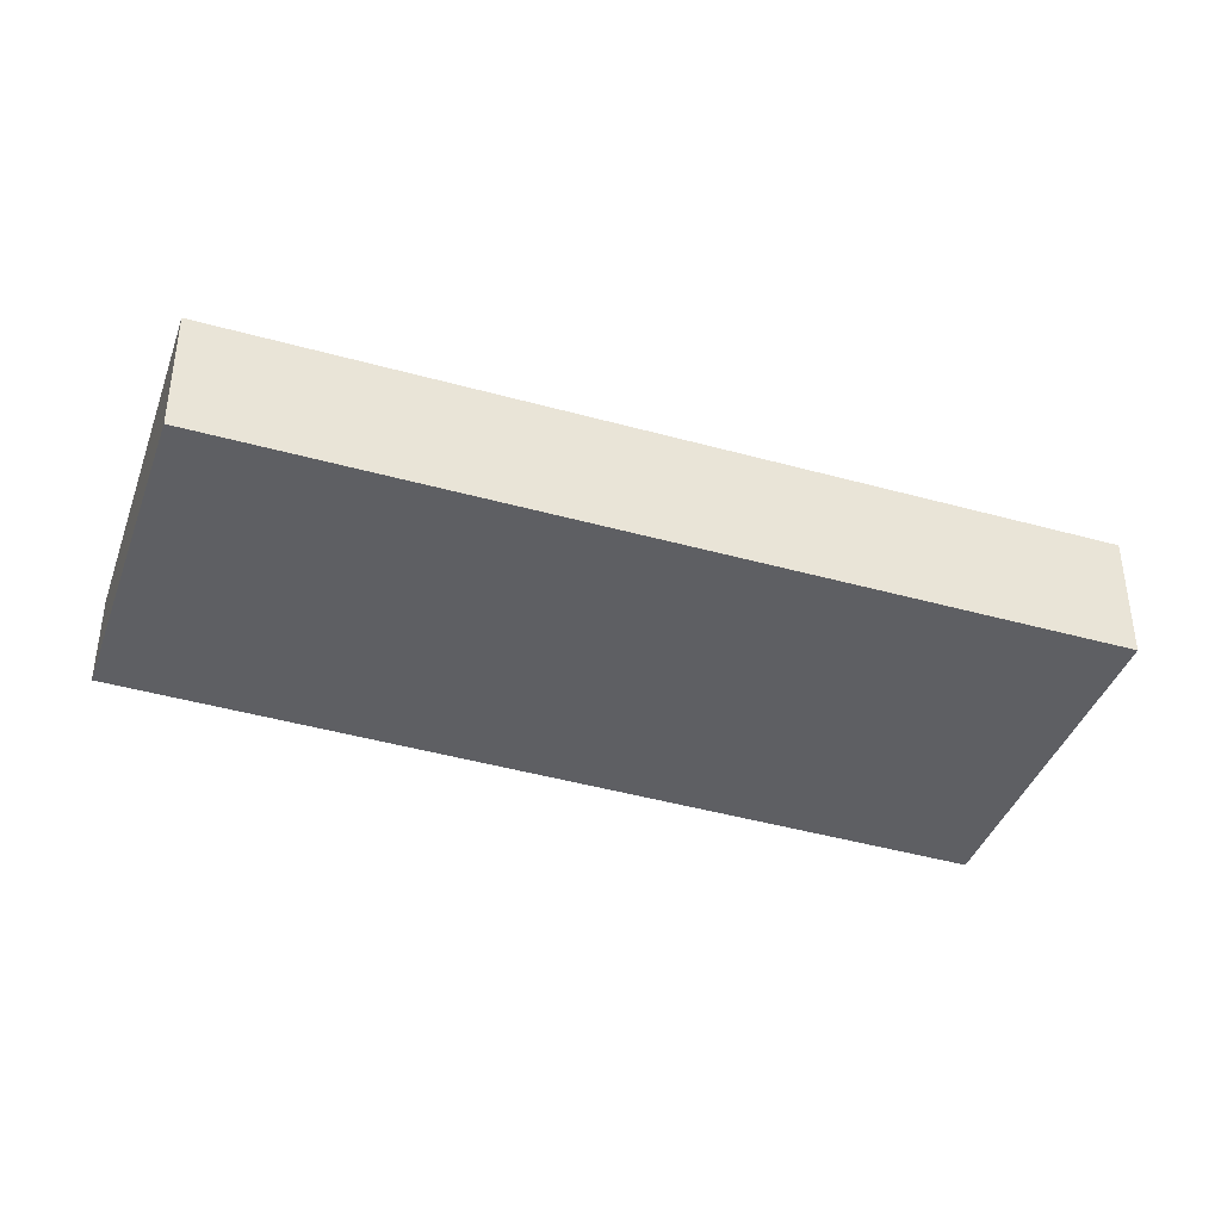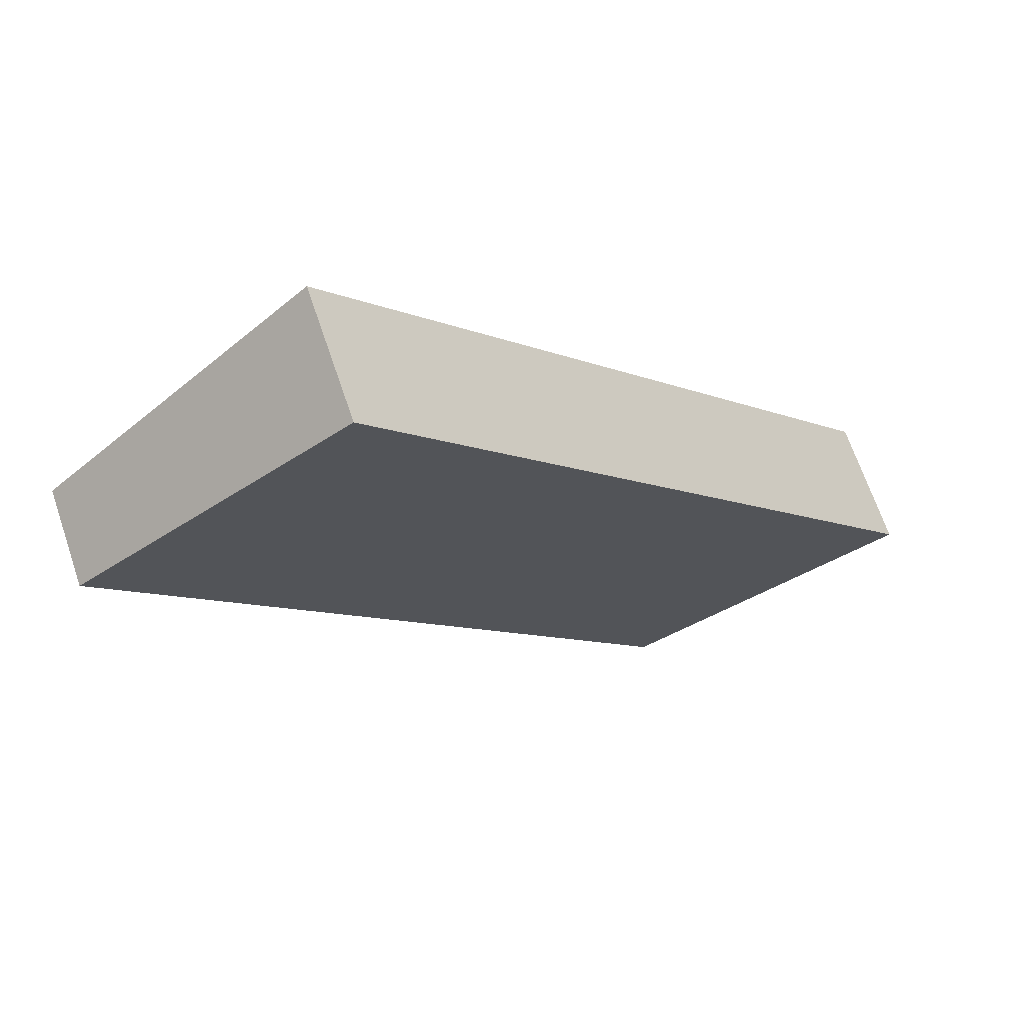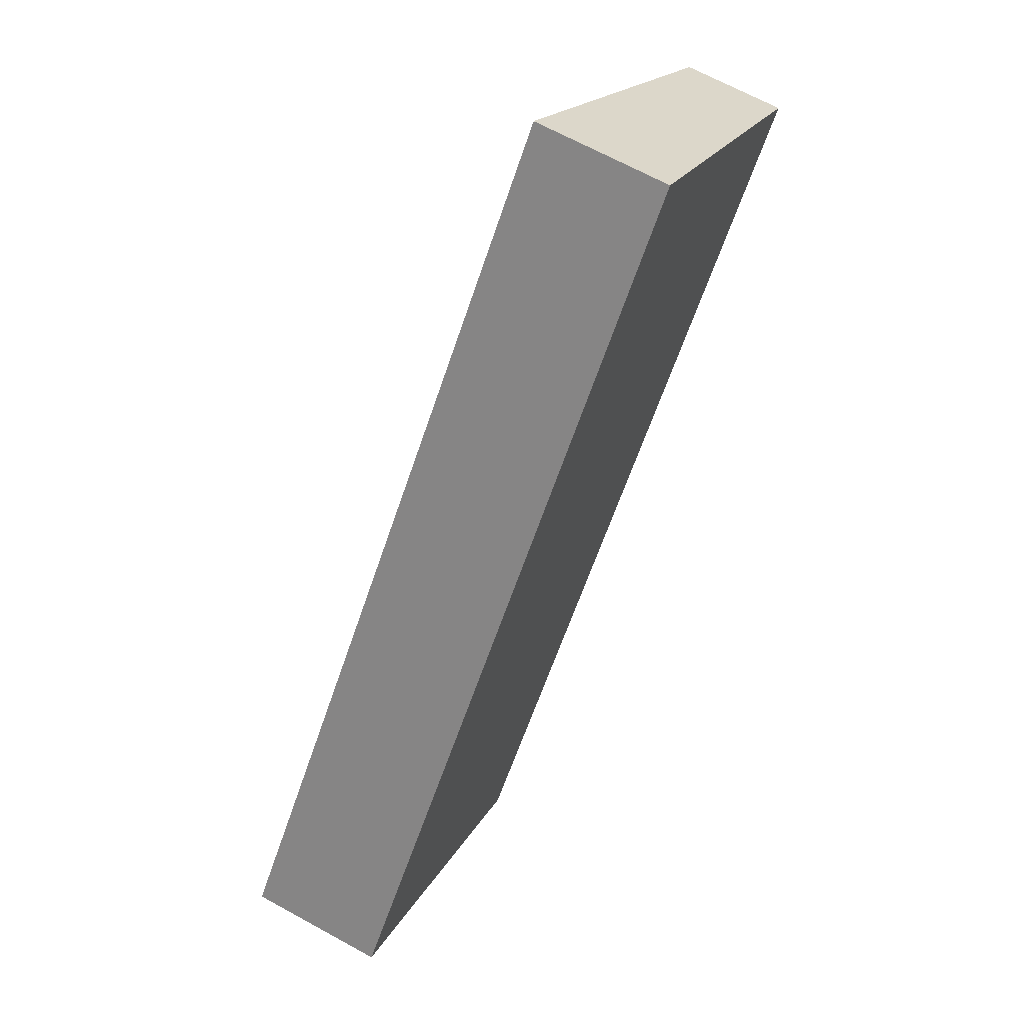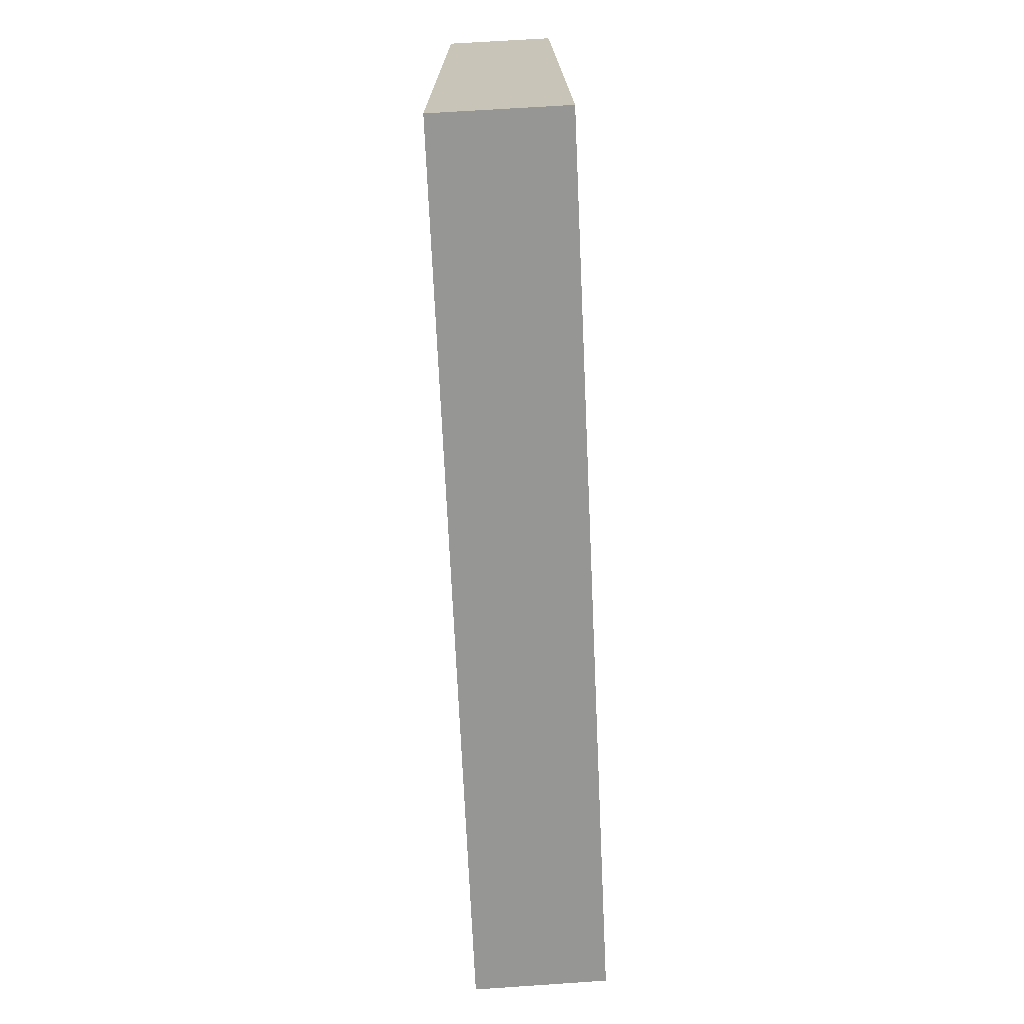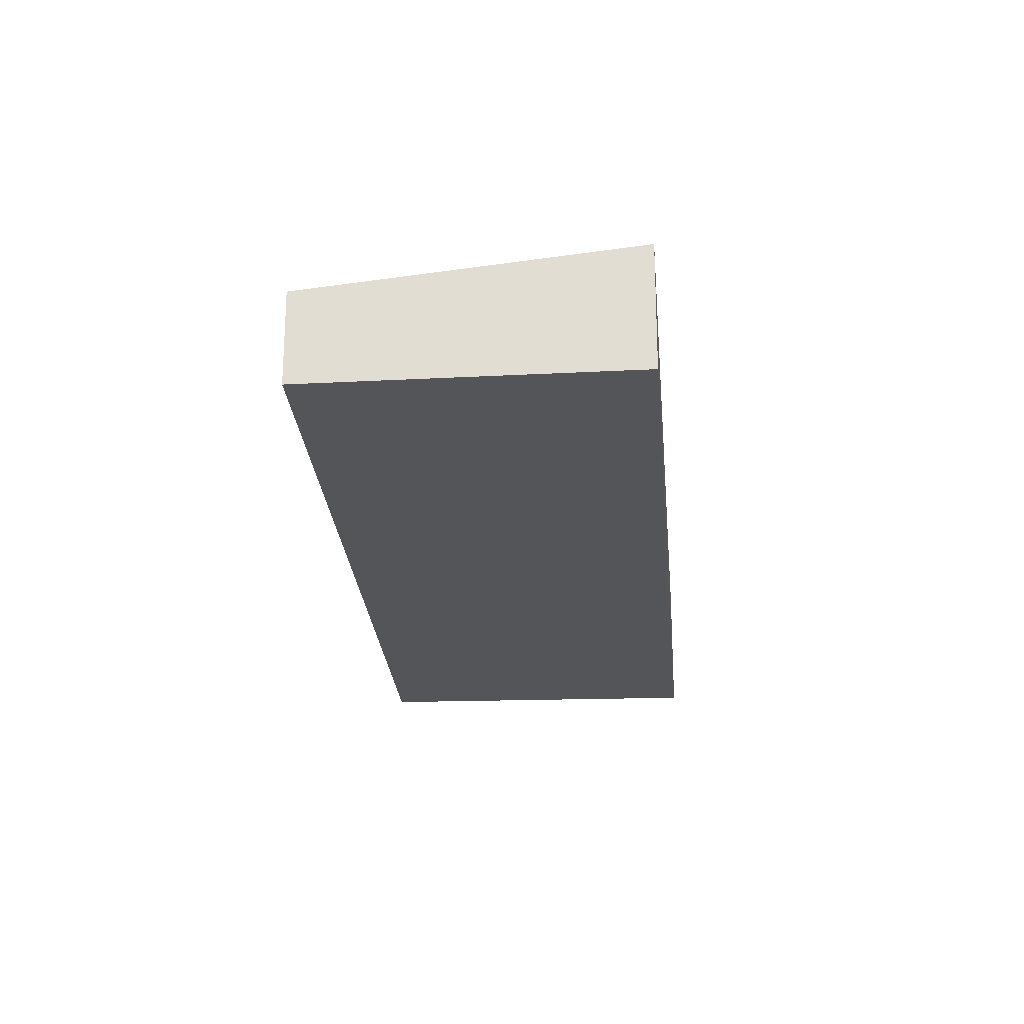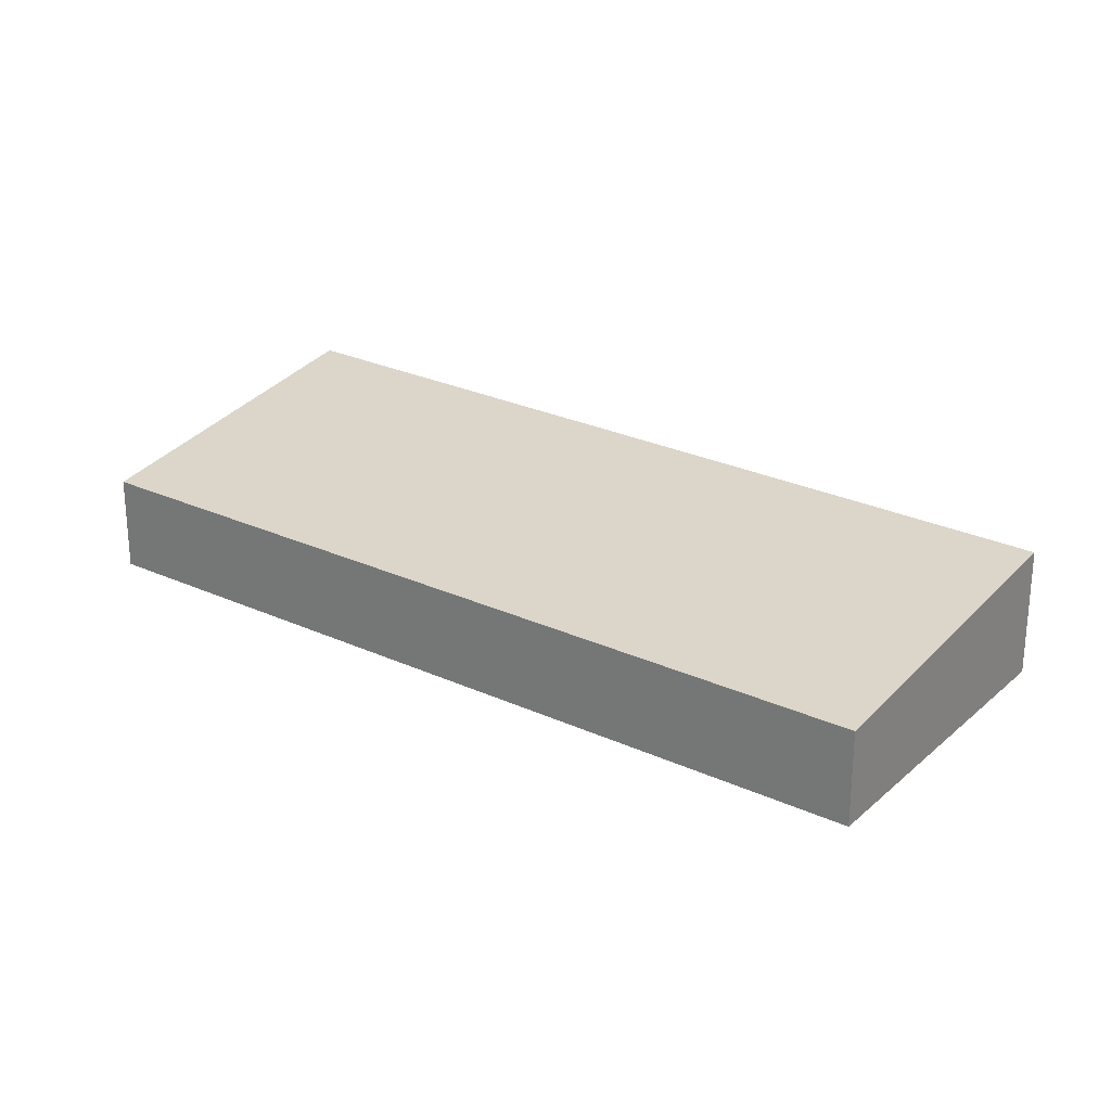
<metadata>
{"format":"obj","ext":"obj","renderer":"f3d","projection":"perspective","resolution":1024,"background":"white","views":[{"elev":-42.0,"azim":-68.6,"up":"+Y"},{"elev":67.1,"azim":161.3,"up":"+Z"},{"elev":66.8,"azim":-61.1,"up":"+Z"},{"elev":62.6,"azim":-94.0,"up":"+Z"},{"elev":-24.3,"azim":-135.2,"up":"+Y"},{"elev":26.7,"azim":165.9,"up":"+Y"}]}
</metadata>
<code>
v  4.333 0.991 5.172
v  1.993 0.739 -1.66
v  0 0.991 6.068e-17
v  6.293 0.735 3.406
v  1.993 1.016e-16 -1.66
v  6.293 -2.086e-16 3.406
v  0 0 0
v  4.333 -3.167e-16 5.172
g defaultobject
f 1 2 3
f 2 1 4
f 4 5 2
f 5 4 6
f 2 7 3
f 7 2 5
f 7 1 3
f 1 7 8
f 8 4 1
f 4 8 6
f 6 7 5
f 7 6 8

</code>
